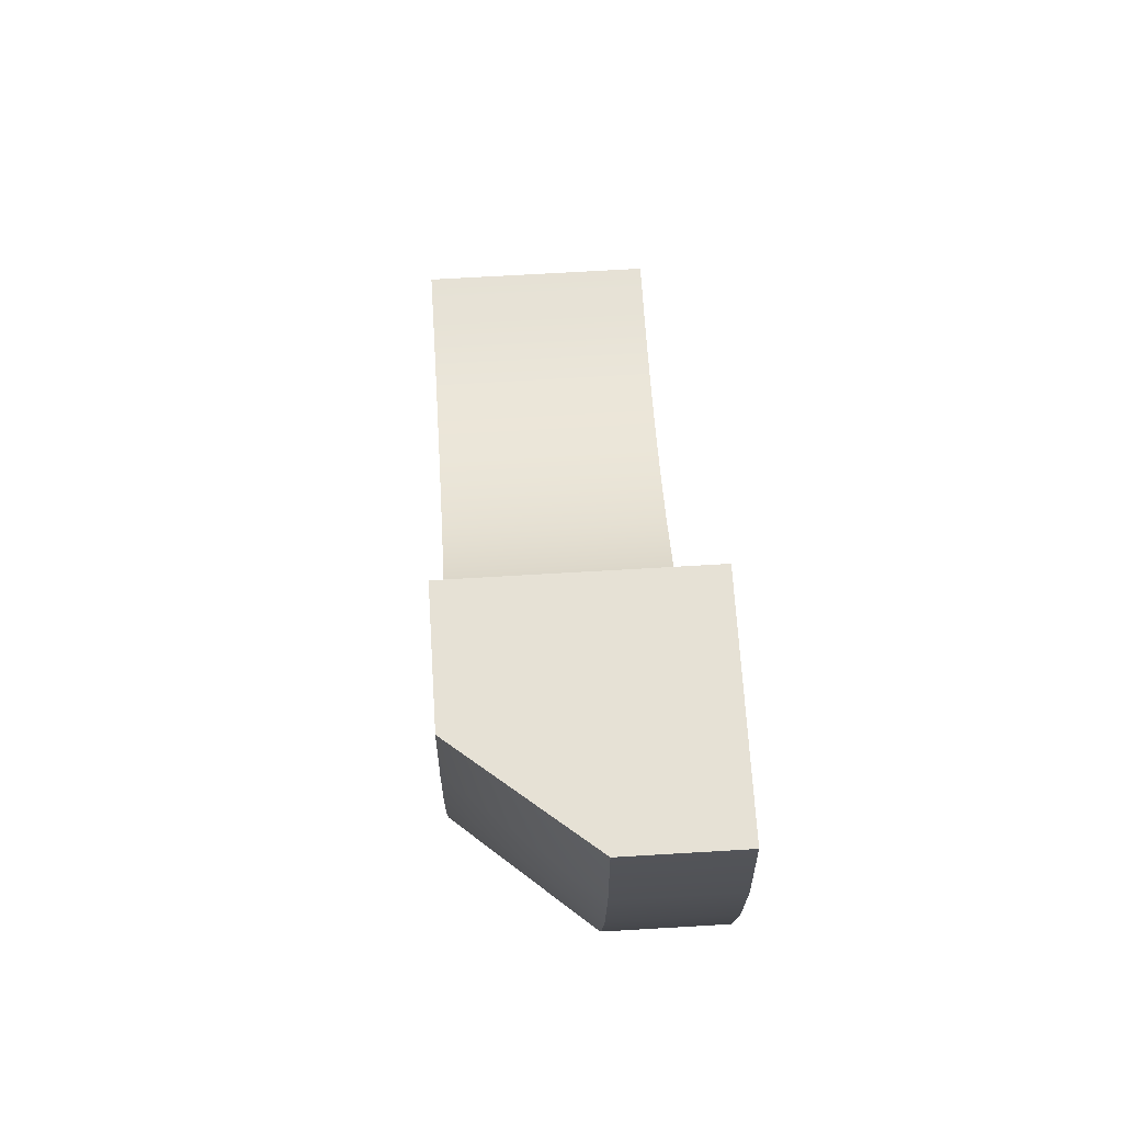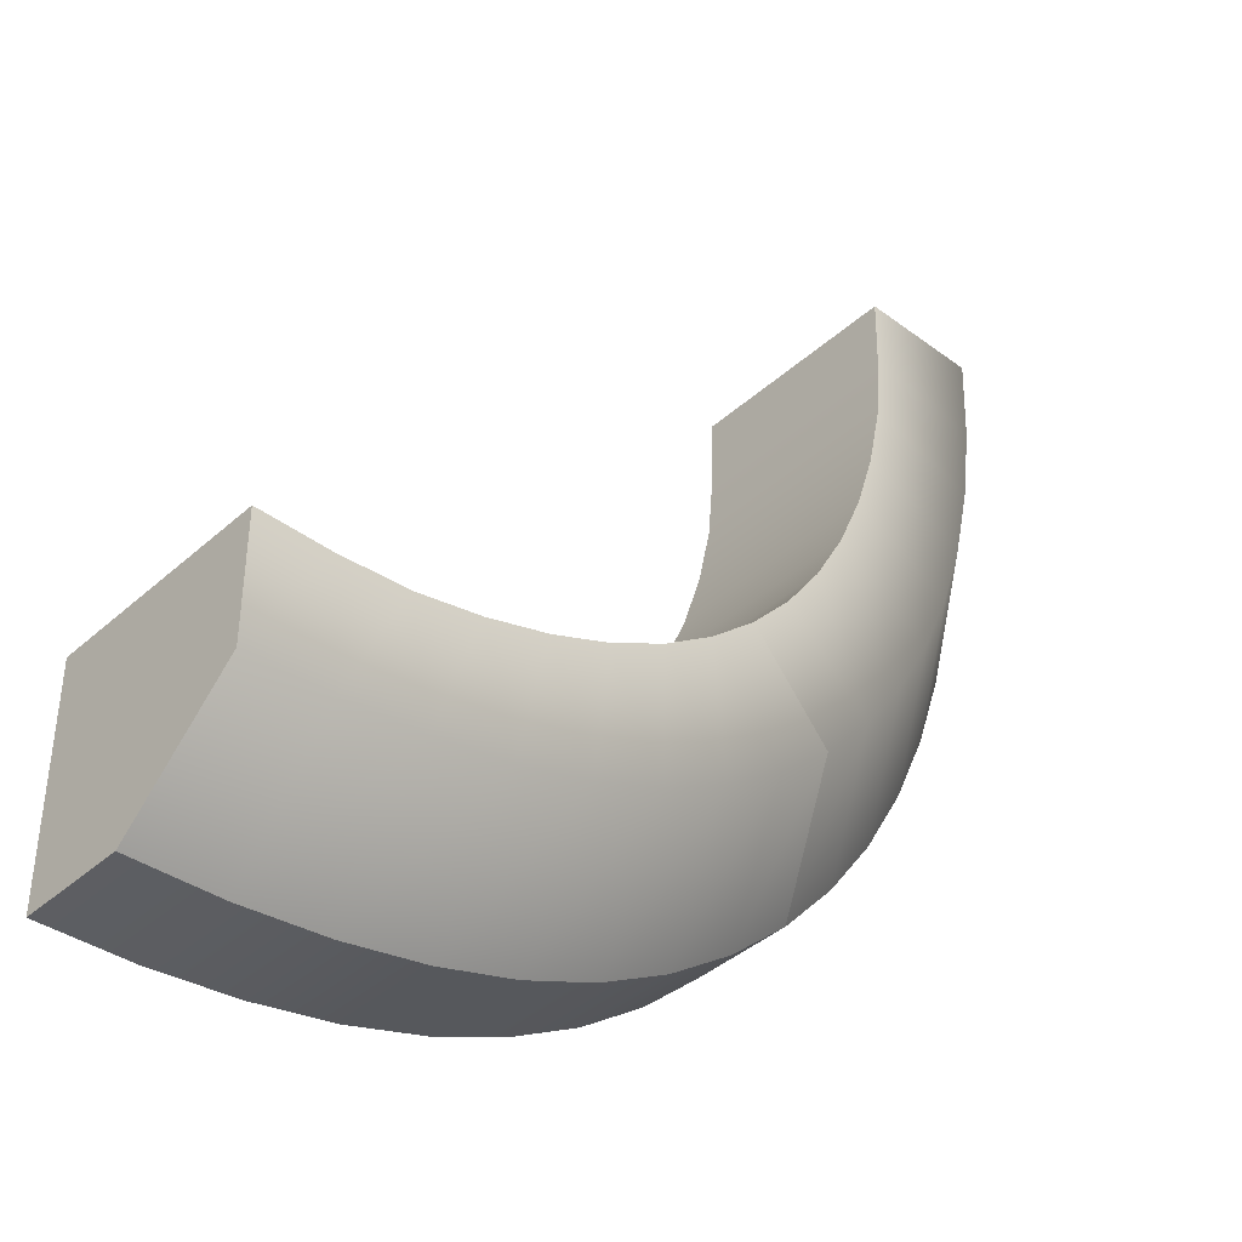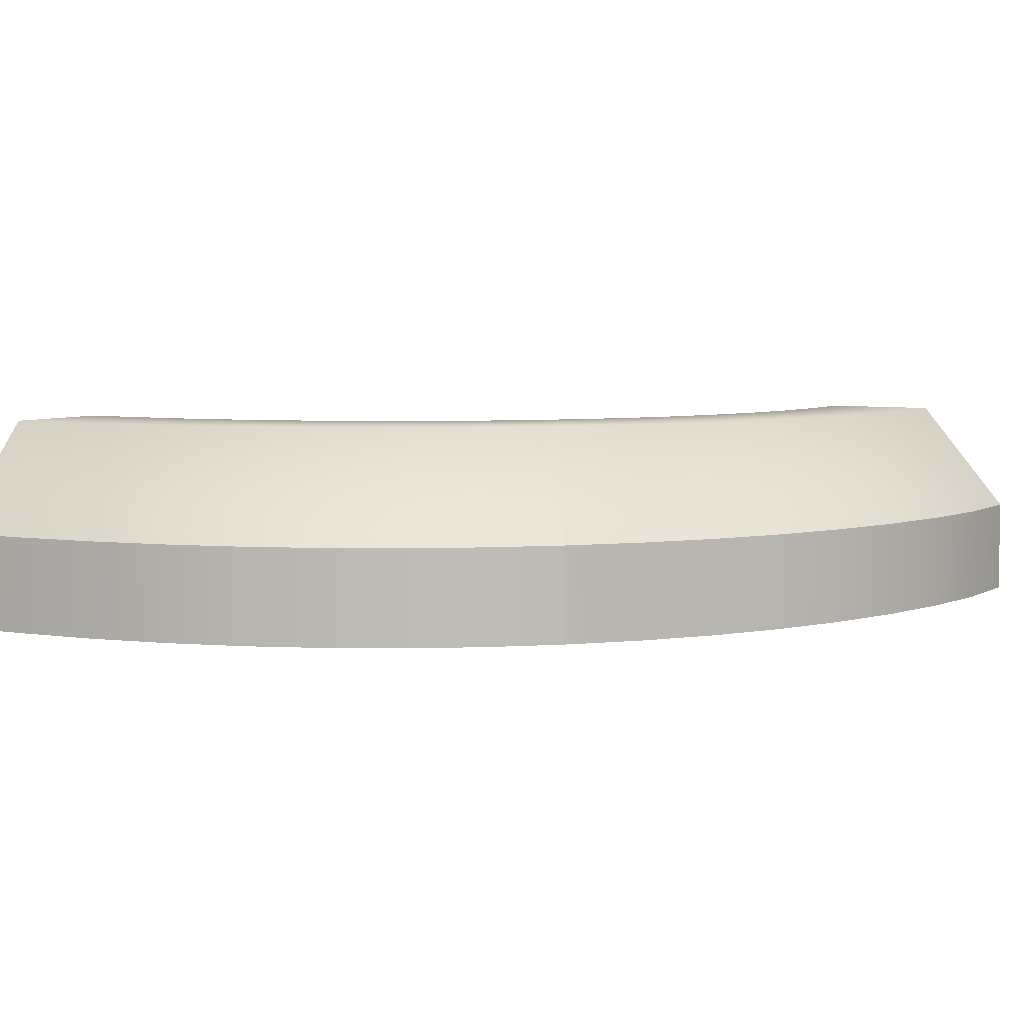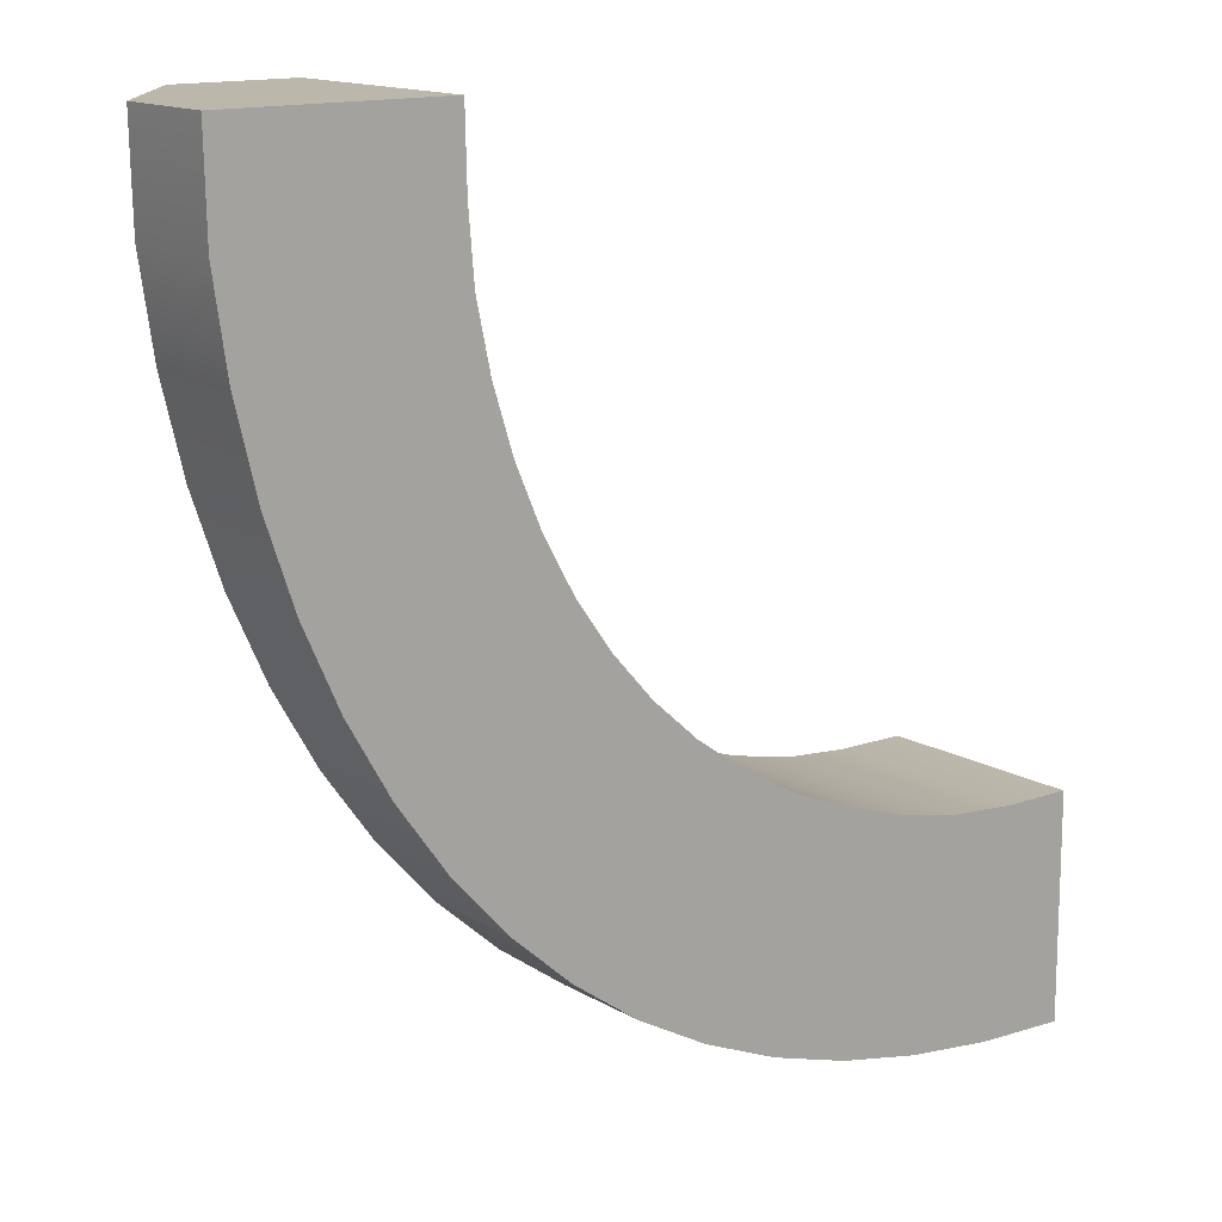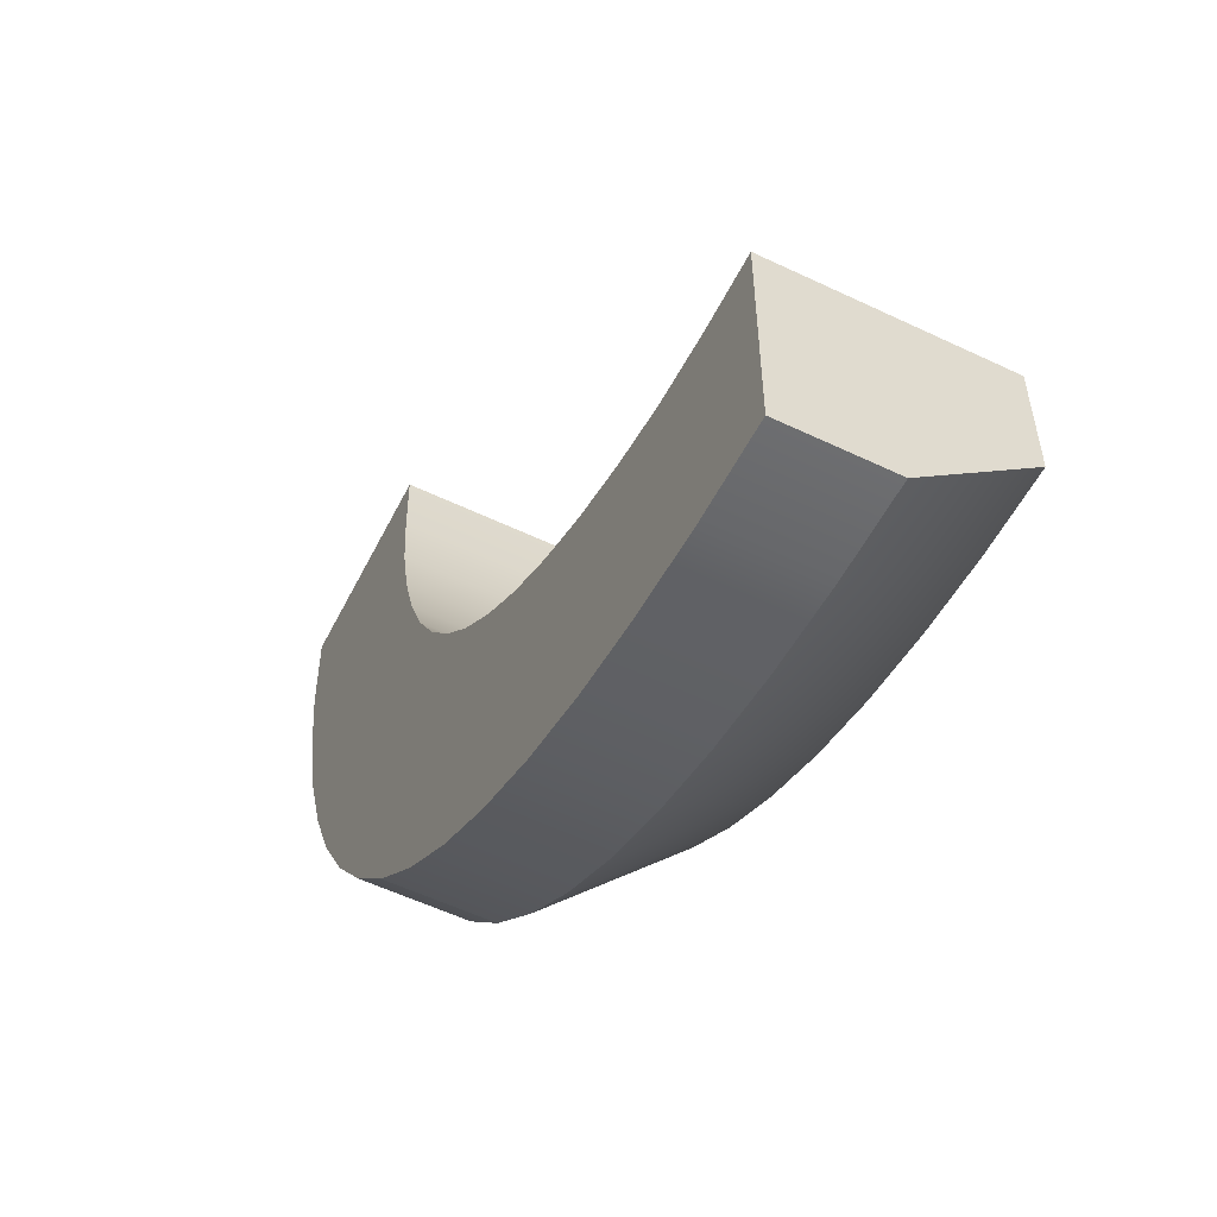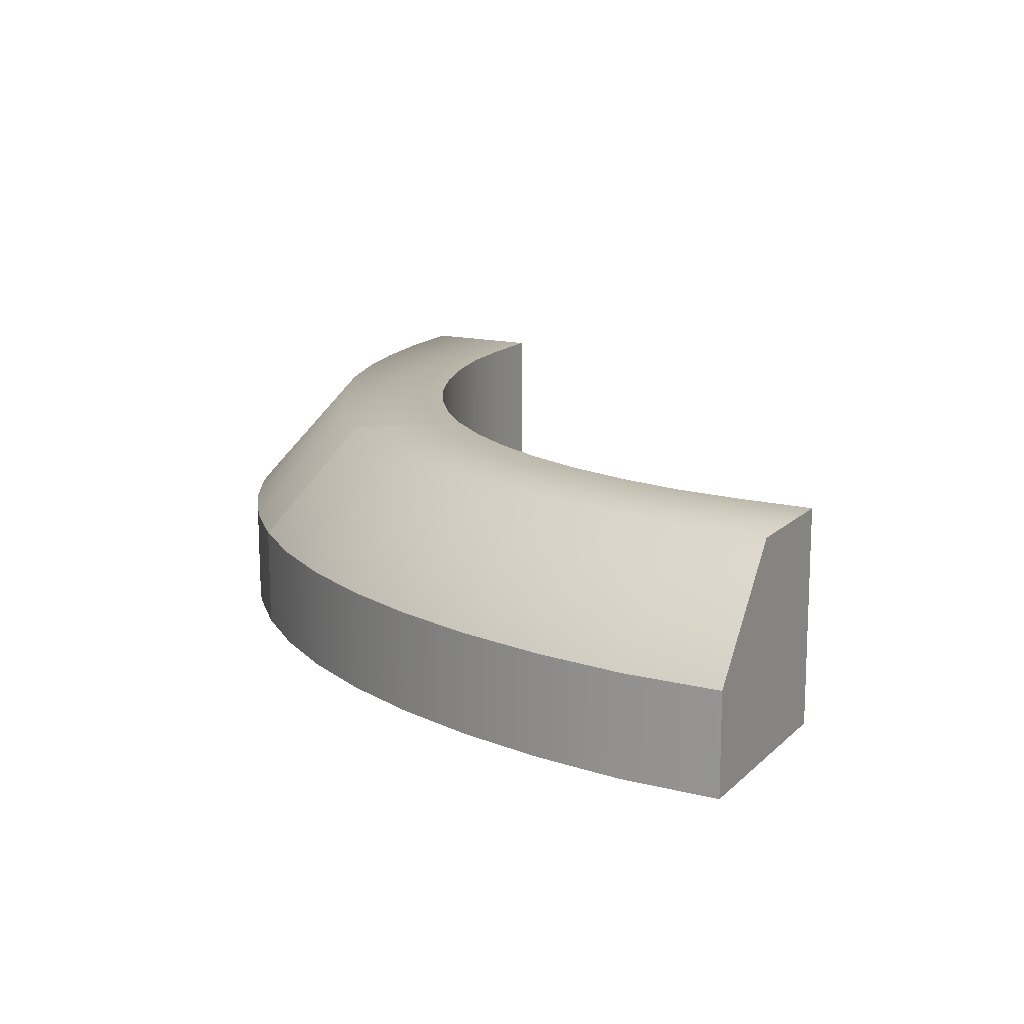
<metadata>
{"format":"obj","ext":"obj","renderer":"f3d","projection":"perspective","resolution":1024,"background":"white","views":[{"elev":64.4,"azim":-93.5,"up":"+Z"},{"elev":-40.2,"azim":137.5,"up":"+Z"},{"elev":5.7,"azim":-149.7,"up":"+Y"},{"elev":14.4,"azim":-38.1,"up":"+Z"},{"elev":-56.2,"azim":63.4,"up":"+Z"},{"elev":14.8,"azim":-62.2,"up":"+Y"}]}
</metadata>
<code>
g default
v 0.8088 0 -2.218
v 0.1524 0 -2.978
v 0.8088 1 -2.218
v 0.1557 0.4686 -2.982
v 3.005 1 -3
v 3.005 0.4686 -4.027
v 3.005 0 -3
v 3.005 0 -4.027
v 0.4509 1 -2.626
v 3.005 1 -3.568
v 3.005 0 -3.568
v 0.4509 0 -2.626
v 0 0 0
v -0.9949 0 -0
v 1e-06 1 0
v -0.9949 0.4686 0
v -0.5473 1 0
v -0.5473 0 0
v 1.779 1 -2.824
v 1.779 0 -2.824
v 1.587 0 -3.34
v 1.424 0 -3.778
v 1.426 0.4686 -3.78
v 1.587 1 -3.34
v 2.368 0 -2.977
v 2.368 1 -2.977
v 2.267 1 -3.512
v 2.181 0.4686 -3.966
v 2.181 0 -3.966
v 2.267 0 -3.512
v 1.255 1 -2.571
v 1.255 0 -2.571
v 0.9745 0 -3.042
v 0.7455 0 -3.451
v 0.7499 0.4686 -3.455
v 0.9745 1 -3.042
v 0.1908 1 -1.246
v 0.1908 0 -1.246
v -0.2869 0 -1.477
v -0.6944 0 -1.669
v -0.6932 0.4686 -1.671
v -0.2869 1 -1.477
v 0.4514 0 -1.773
v 0.4514 1 -1.773
v 0.02698 1 -2.1
v -0.3294 0.4686 -2.381
v -0.3316 0 -2.379
v 0.02698 0 -2.1
v 0.03463 1 -0.6562
v 0.03463 0 -0.6562
v -0.4812 0 -0.7774
v -0.9241 0 -0.8744
v -0.9241 0.4686 -0.8744
v -0.4812 1 -0.7774
v 0.007918 1 -0.3444
v 0.007918 0 -0.3444
v -0.5307 0 -0.408
v -0.9853 0 -0.4551
v -0.9853 0.4686 -0.4551
v -0.5307 1 -0.408
v 0.09927 0 -0.9579
v 0.09927 1 -0.9579
v -0.3996 1 -1.135
v -0.8259 0.4686 -1.281
v -0.8266 0 -1.281
v -0.3996 0 -1.135
v 0.3085 1 -1.519
v 0.3085 0 -1.519
v -0.1443 0 -1.799
v -0.5291 0 -2.036
v -0.5272 0.4686 -2.038
v -0.1443 1 -1.799
v 0.6185 0 -2.006
v 0.6185 1 -2.006
v 0.2258 1 -2.376
v -0.1012 0.4686 -2.696
v -0.104 0 -2.694
v 0.2258 0 -2.376
v 1.021 1 -2.406
v 1.021 0 -2.406
v 0.7009 0 -2.849
v 0.4361 0 -3.231
v 0.4399 0.4686 -3.235
v 0.7009 1 -2.849
v 1.508 0 -2.71
v 1.508 1 -2.71
v 1.27 1 -3.206
v 1.079 0.4686 -3.636
v 1.074 0 -3.631
v 1.27 0 -3.206
v 2.066 1 -2.913
v 2.066 0 -2.913
v 1.918 0 -3.441
v 1.794 0 -3.889
v 1.794 0.4686 -3.889
v 1.918 1 -3.441
v 2.682 0 -3
v 2.682 1 -3
v 2.63 1 -3.554
v 2.586 0.4686 -4.012
v 2.586 0 -4.012
v 2.63 0 -3.554
g outside_bend1
f 3 79 84 9
f 5 7 11 10
f 80 1 12 81
f 2 4 83 82
f 79 3 1 80
f 9 84 83 4
f 11 8 6 10
f 12 2 82 81
f 13 15 17 18
f 15 55 60 17
f 56 13 18 57
f 14 16 59 58
f 55 15 13 56
f 17 60 59 16
f 18 14 58 57
f 17 16 14 18
f 7 5 98 97
f 7 97 102 11
f 101 8 11 102
f 100 6 8 101
f 99 10 6 100
f 98 5 10 99
f 91 19 20 92
f 19 91 96 24
f 24 96 95 23
f 23 95 94 22
f 22 94 93 21
f 92 20 21 93
f 19 86 85 20
f 20 85 90 21
f 89 22 21 90
f 88 23 22 89
f 87 24 23 88
f 86 19 24 87
f 1 3 74 73
f 1 73 78 12
f 77 2 12 78
f 76 4 2 77
f 75 9 4 76
f 74 3 9 75
f 67 37 38 68
f 37 67 72 42
f 42 72 71 41
f 41 71 70 40
f 40 70 69 39
f 68 38 39 69
f 37 62 61 38
f 38 61 66 39
f 65 40 39 66
f 64 41 40 65
f 63 42 41 64
f 62 37 42 63
f 49 55 56 50
f 50 56 57 51
f 58 52 51 57
f 59 53 52 58
f 60 54 53 59
f 55 49 54 60
f 62 49 50 61
f 49 62 63 54
f 54 63 64 53
f 53 64 65 52
f 52 65 66 51
f 61 50 51 66
f 44 67 68 43
f 43 68 69 48
f 70 47 48 69
f 71 46 47 70
f 72 45 46 71
f 67 44 45 72
f 74 44 43 73
f 44 74 75 45
f 45 75 76 46
f 46 76 77 47
f 47 77 78 48
f 73 43 48 78
f 31 79 80 32
f 32 80 81 33
f 82 34 33 81
f 83 35 34 82
f 84 36 35 83
f 79 31 36 84
f 86 31 32 85
f 31 86 87 36
f 36 87 88 35
f 35 88 89 34
f 34 89 90 33
f 85 32 33 90
f 26 91 92 25
f 25 92 93 30
f 94 29 30 93
f 95 28 29 94
f 96 27 28 95
f 91 26 27 96
f 98 26 25 97
f 26 98 99 27
f 27 99 100 28
f 28 100 101 29
f 29 101 102 30
f 97 25 30 102

</code>
